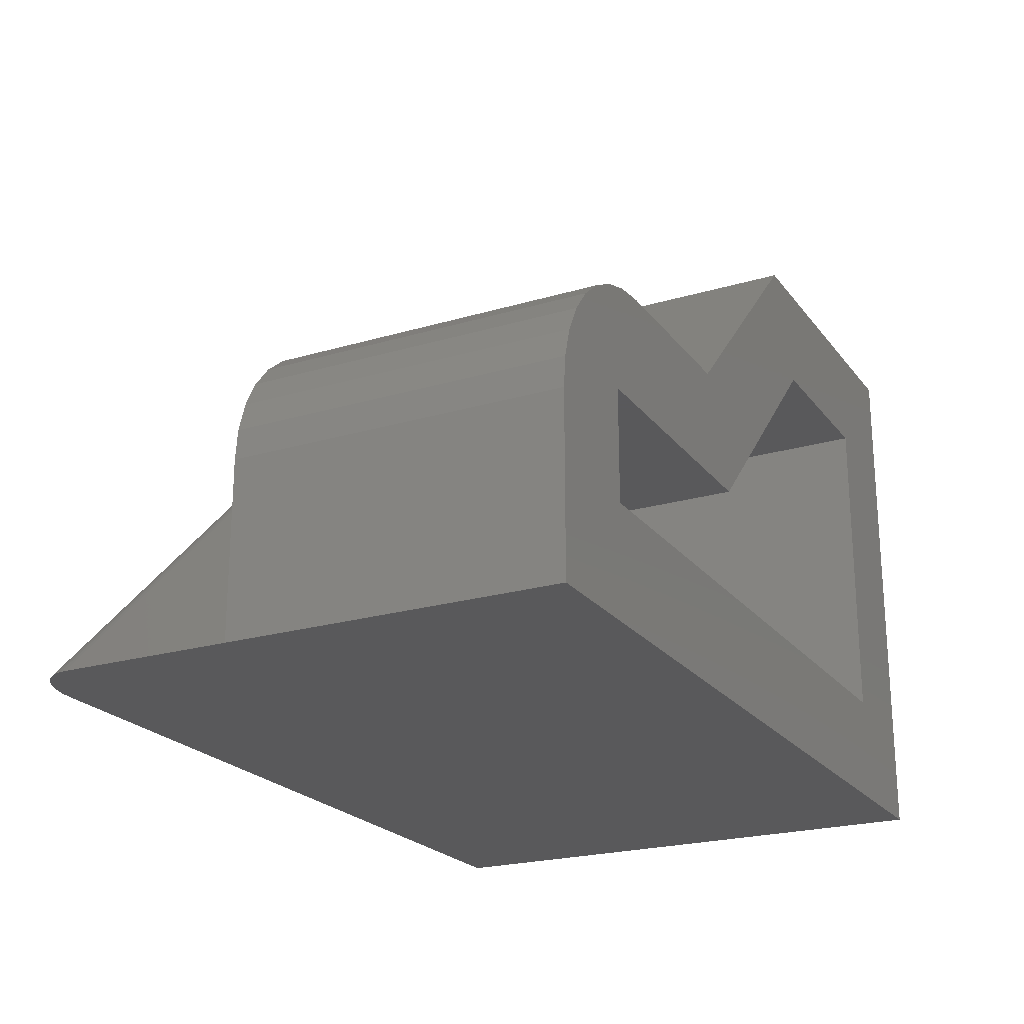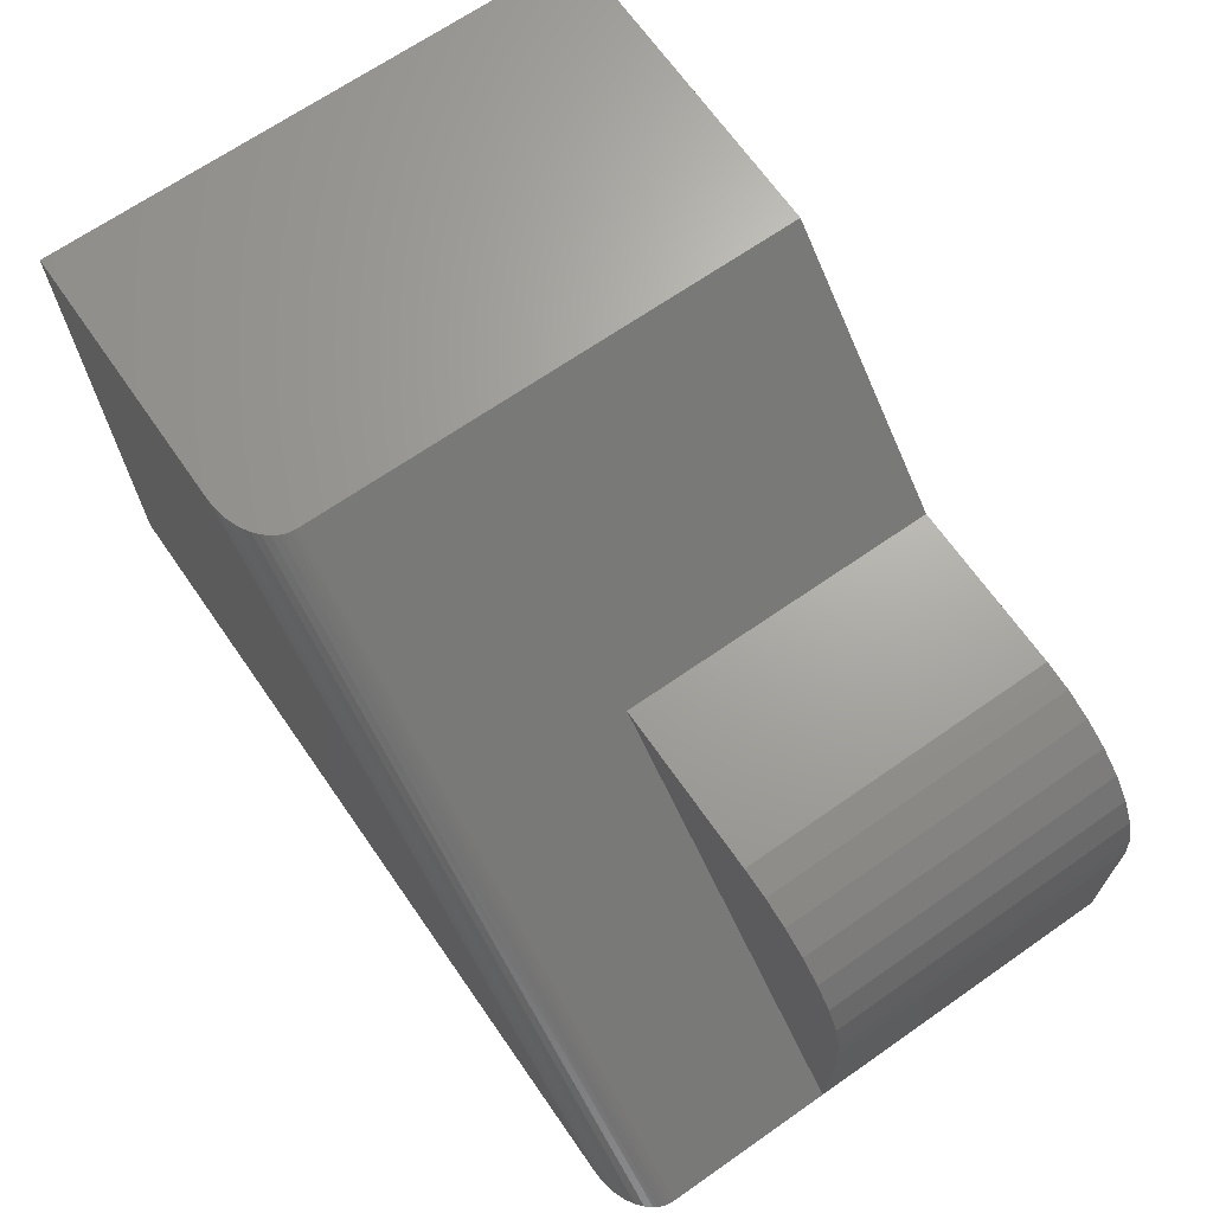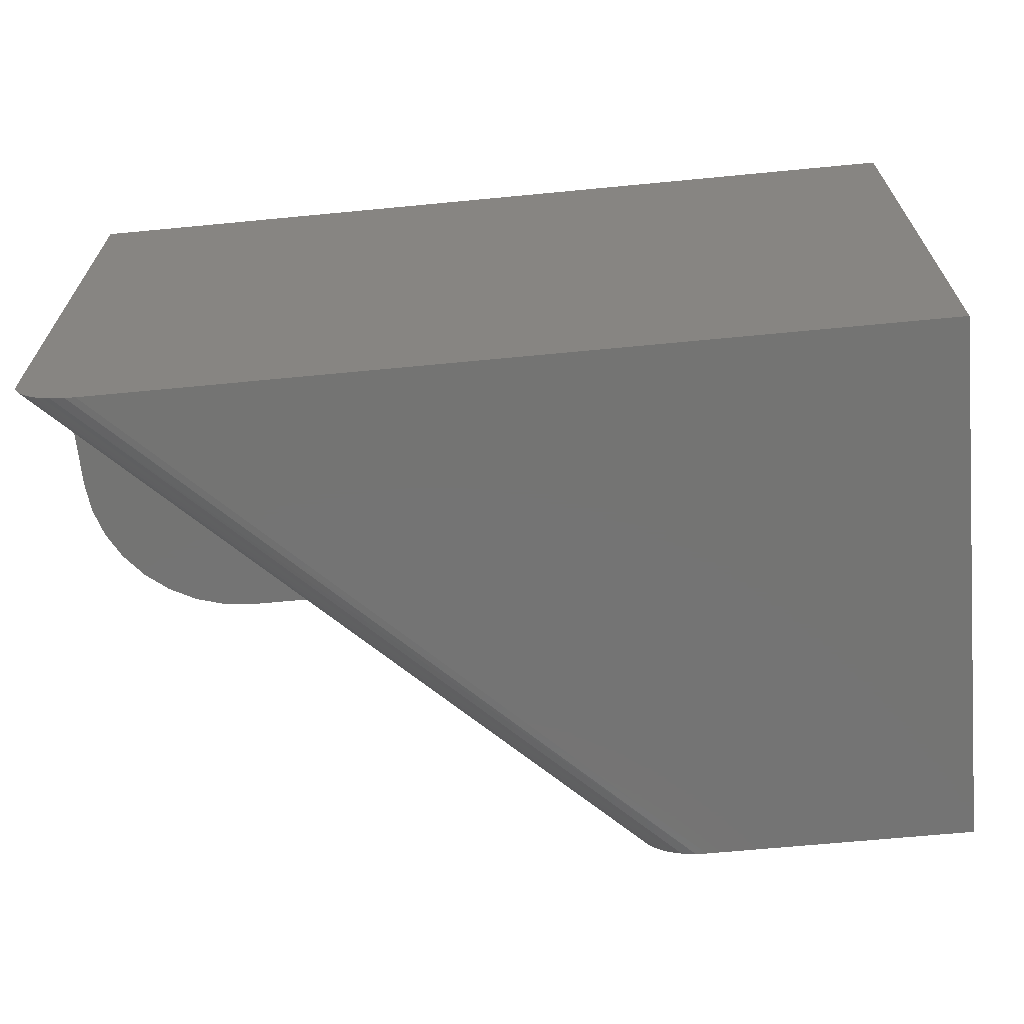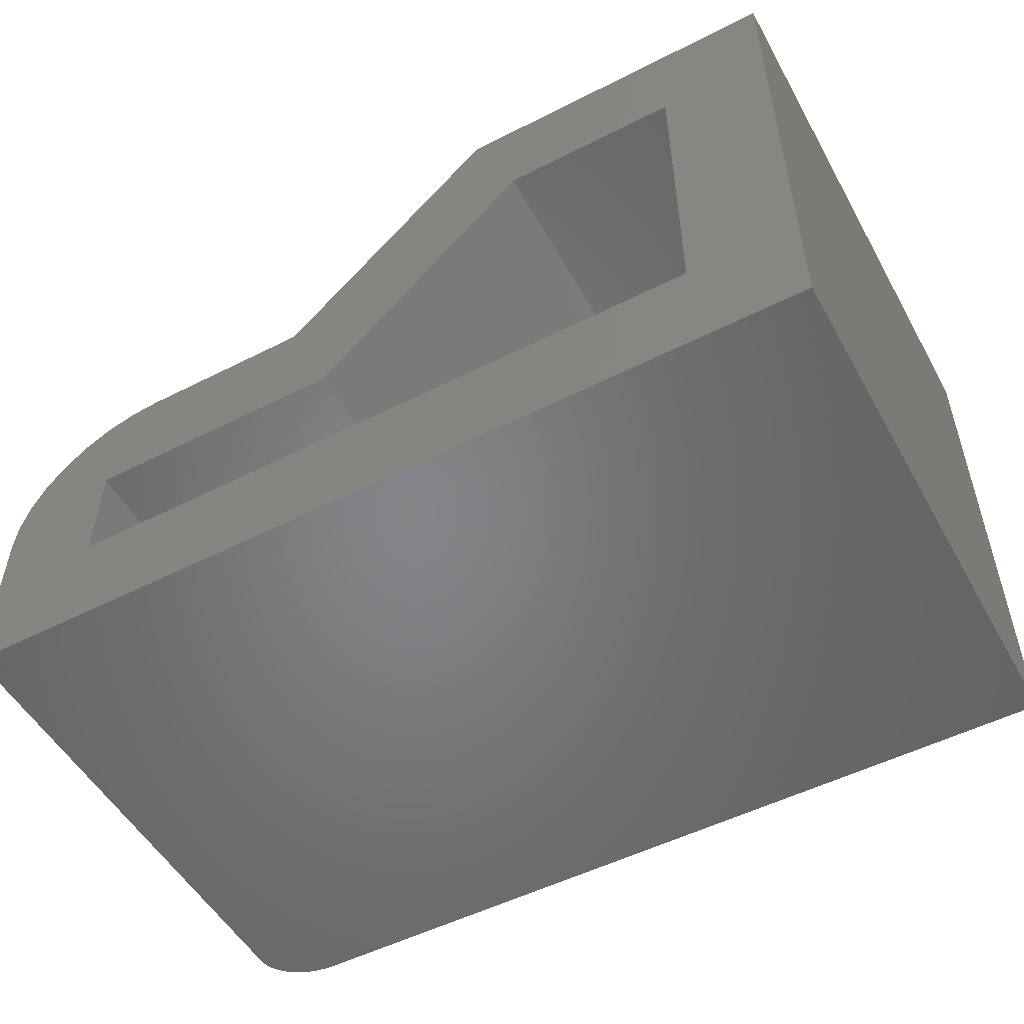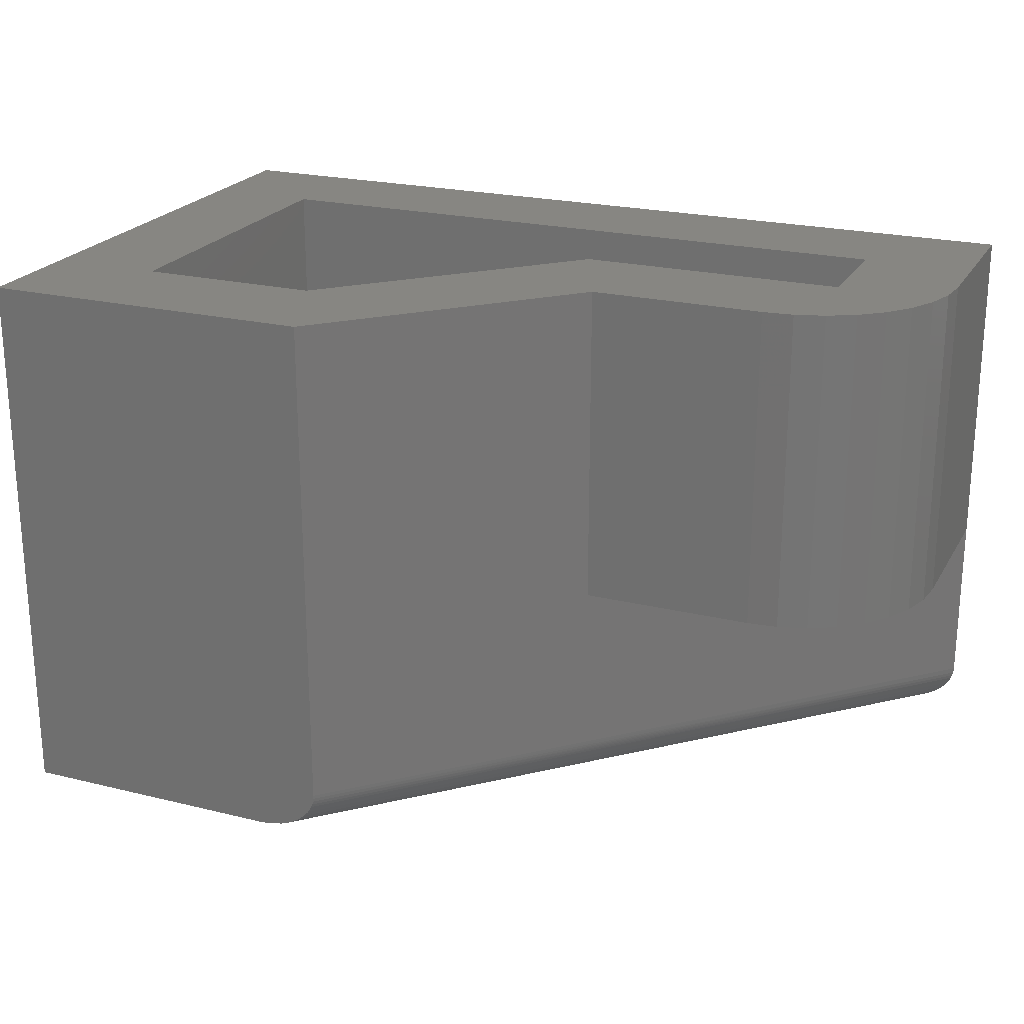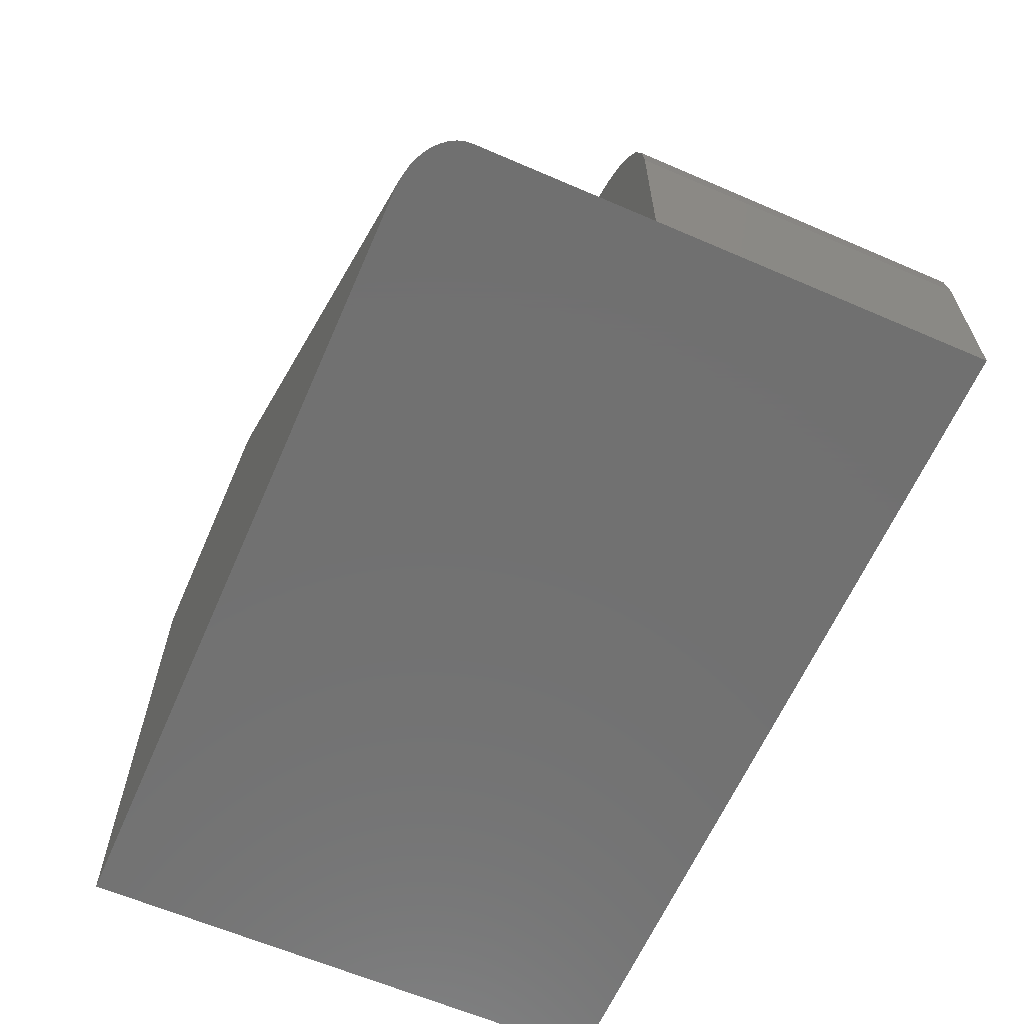
<metadata>
{"format":"stl","ext":"stl","renderer":"f3d","projection":"perspective","resolution":1024,"background":"white","views":[{"elev":-22.3,"azim":117.2,"up":"+Z"},{"elev":67.8,"azim":55.1,"up":"+Z"},{"elev":-66.2,"azim":-174.5,"up":"+Y"},{"elev":-52.2,"azim":-151.3,"up":"+Z"},{"elev":22.5,"azim":22.9,"up":"+Y"},{"elev":-62.9,"azim":66.4,"up":"+Z"}]}
</metadata>
<code>
# stl→obj: 67 verts, 130 faces
v 0.75 0 -4.592e-17
v 0.75 0 0.1484
v 0.75 -0.2812 -4.592e-17
v 0.75 -0.2812 0.1484
v 0.6172 0 0.2812
v 0.4688 0 0.2812
v 0.6172 -0.2812 0.2812
v 0.4688 -0.2812 0.2812
v 0.7474 -0.2812 0.1743
v 0.7399 -0.2812 0.1993
v 0.7276 -0.2812 0.2222
v 0.7111 -0.2812 0.2424
v 0.691 -0.2812 0.2589
v 0.668 -0.2812 0.2711
v 0.6431 -0.2812 0.2787
v 0.4299 0 0.1875
v 0.2454 0 0.372
v 0.2842 0 0.4658
v 0.6431 0 0.2787
v 0.668 0 0.2711
v 0.691 0 0.2589
v 0.7111 0 0.2424
v 0.7276 0 0.2222
v 0.7399 0 0.1993
v 0.6562 0 0.1875
v 0.6562 0 0.09375
v 0 0 0
v 0.09375 0 0.09375
v 2.852e-17 0 0.4658
v 0.09375 0 0.372
v 0.7474 0 0.1743
v 0.6562 -0.1875 0.09375
v 0.5237 -0.1875 0.09375
v 0.09375 -0.375 0.09375
v 0.5237 -0.375 0.09375
v 0.2454 -0.375 0.372
v 0.4299 -0.1875 0.1875
v 0.6562 -0.1875 0.1875
v 0.09375 -0.375 0.372
v 0.75 -0.4297 -4.592e-17
v 0.2842 -0.4297 0.4658
v 0.7489 -0.4376 -4.585e-17
v 0.7478 -0.4406 -4.579e-17
v 0.7463 -0.4437 -4.57e-17
v 0.7446 -0.4466 -4.559e-17
v 0.7401 -0.452 -4.532e-17
v 0.7343 -0.4569 -4.497e-17
v 0.7276 -0.4611 -4.455e-17
v 0.7219 -0.4637 -4.42e-17
v 0.7159 -0.4658 -4.383e-17
v 0.7034 -0.4683 -4.307e-17
v 0.6948 -0.4688 -4.254e-17
v 0 -0.4688 0
v 0.7496 -0.4344 -4.59e-17
v 2.852e-17 -0.4688 0.4658
v 0.229 -0.4688 0.4658
v 0.2385 -0.4682 0.4658
v 0.2505 -0.4657 0.4658
v 0.2563 -0.4636 0.4658
v 0.2619 -0.4611 0.4658
v 0.2683 -0.4571 0.4658
v 0.2738 -0.4525 0.4658
v 0.2782 -0.4474 0.4658
v 0.2815 -0.4418 0.4658
v 0.2827 -0.4388 0.4658
v 0.2835 -0.4358 0.4658
v 0.284 -0.4328 0.4658
f 1 2 3
f 3 2 4
f 5 6 7
f 7 6 8
f 8 3 4
f 8 4 9
f 8 9 10
f 8 10 11
f 8 11 12
f 8 12 13
f 8 13 14
f 8 14 15
f 8 15 7
f 16 17 18
f 16 18 6
f 16 6 5
f 16 5 19
f 16 19 20
f 16 20 21
f 16 21 22
f 16 22 23
f 16 23 24
f 16 24 25
f 2 1 26
f 26 1 27
f 26 27 28
f 28 27 29
f 28 29 30
f 30 29 18
f 30 18 17
f 2 26 31
f 31 26 25
f 31 25 24
f 5 7 19
f 19 7 15
f 19 15 20
f 20 15 14
f 20 14 21
f 21 14 13
f 21 13 22
f 22 13 12
f 22 12 23
f 23 12 11
f 23 11 24
f 24 11 10
f 24 10 31
f 31 10 9
f 31 9 2
f 2 9 4
f 26 28 32
f 32 28 33
f 28 34 33
f 33 34 35
f 35 36 33
f 33 36 37
f 36 17 37
f 37 17 16
f 38 37 25
f 25 37 16
f 26 32 25
f 25 32 38
f 17 36 30
f 30 36 39
f 30 39 28
f 28 39 34
f 39 36 34
f 34 36 35
f 33 37 32
f 32 37 38
f 40 3 41
f 41 3 8
f 41 8 18
f 18 8 6
f 1 42 43
f 1 43 44
f 1 44 45
f 1 45 46
f 1 46 47
f 1 47 48
f 1 48 49
f 1 49 50
f 1 50 51
f 1 51 52
f 1 52 53
f 1 53 27
f 42 1 3
f 42 3 40
f 42 40 54
f 53 52 55
f 55 52 56
f 56 57 58
f 41 18 29
f 55 56 58
f 55 58 59
f 55 59 60
f 55 60 61
f 55 61 62
f 55 62 63
f 55 63 64
f 55 64 65
f 55 65 66
f 55 66 67
f 55 67 41
f 55 41 29
f 56 51 57
f 56 52 51
f 40 67 54
f 40 41 67
f 67 66 54
f 42 54 66
f 66 65 42
f 43 42 65
f 65 64 43
f 44 43 64
f 64 63 44
f 44 63 45
f 45 63 62
f 45 62 46
f 46 62 61
f 46 61 47
f 47 61 60
f 47 60 48
f 48 60 59
f 48 59 49
f 49 59 58
f 49 58 50
f 50 58 57
f 50 57 51
f 29 27 55
f 55 27 53

</code>
